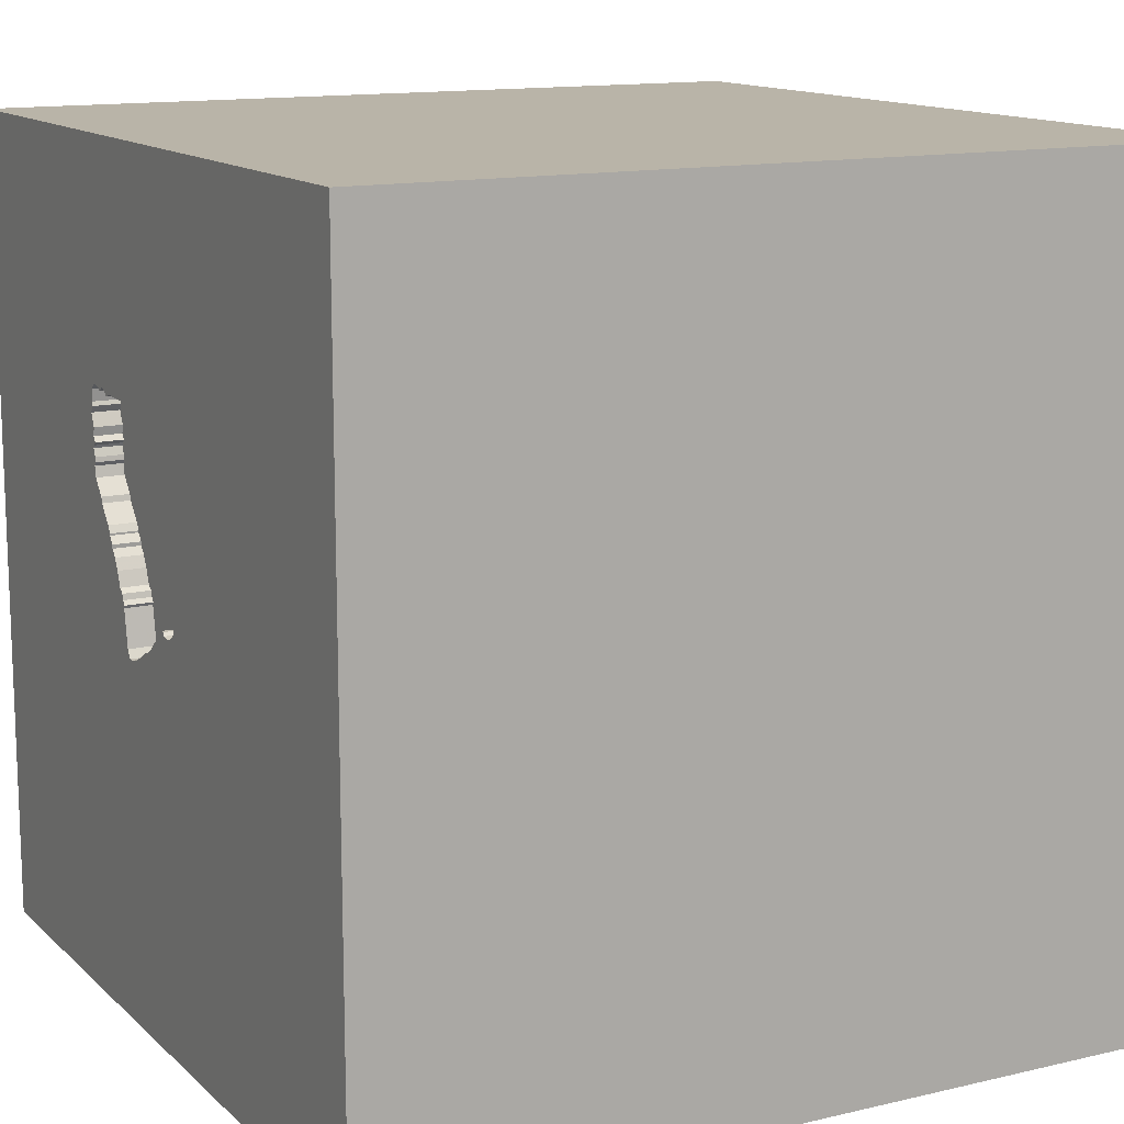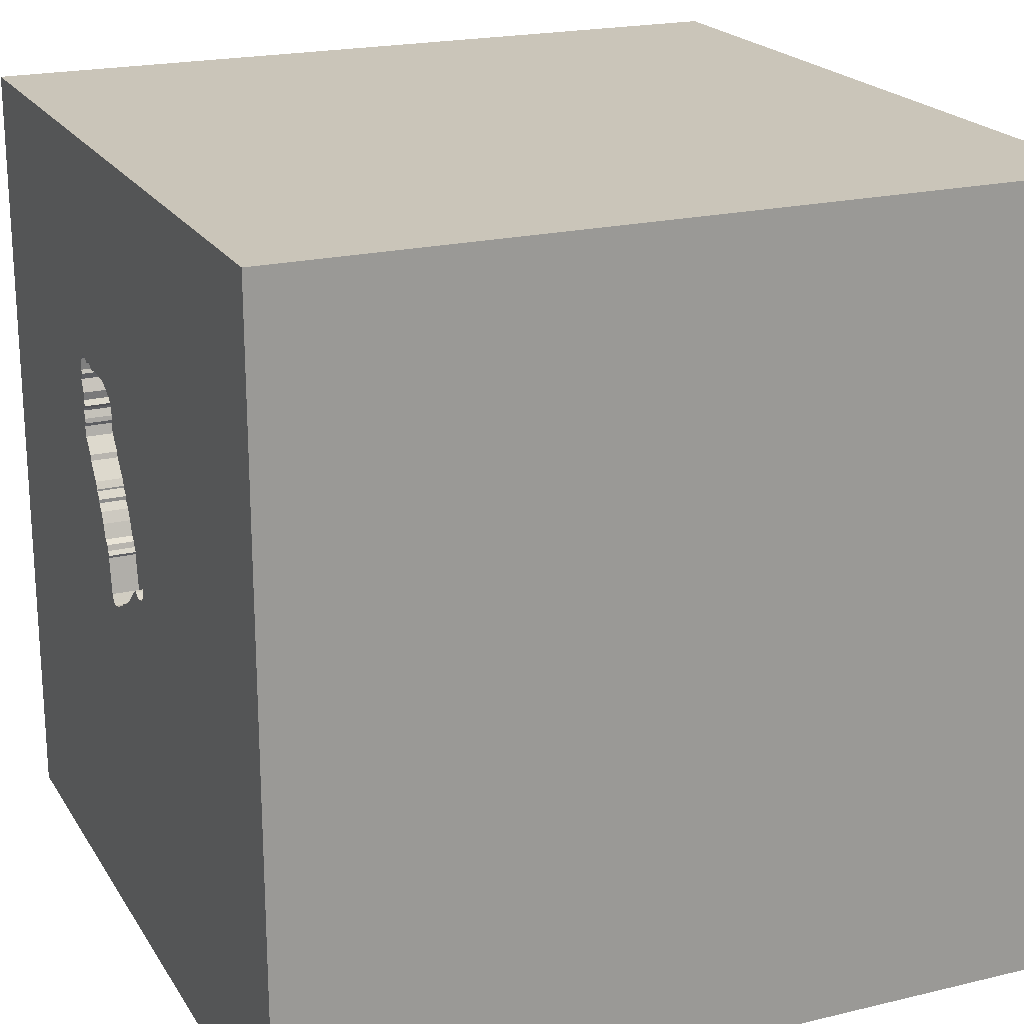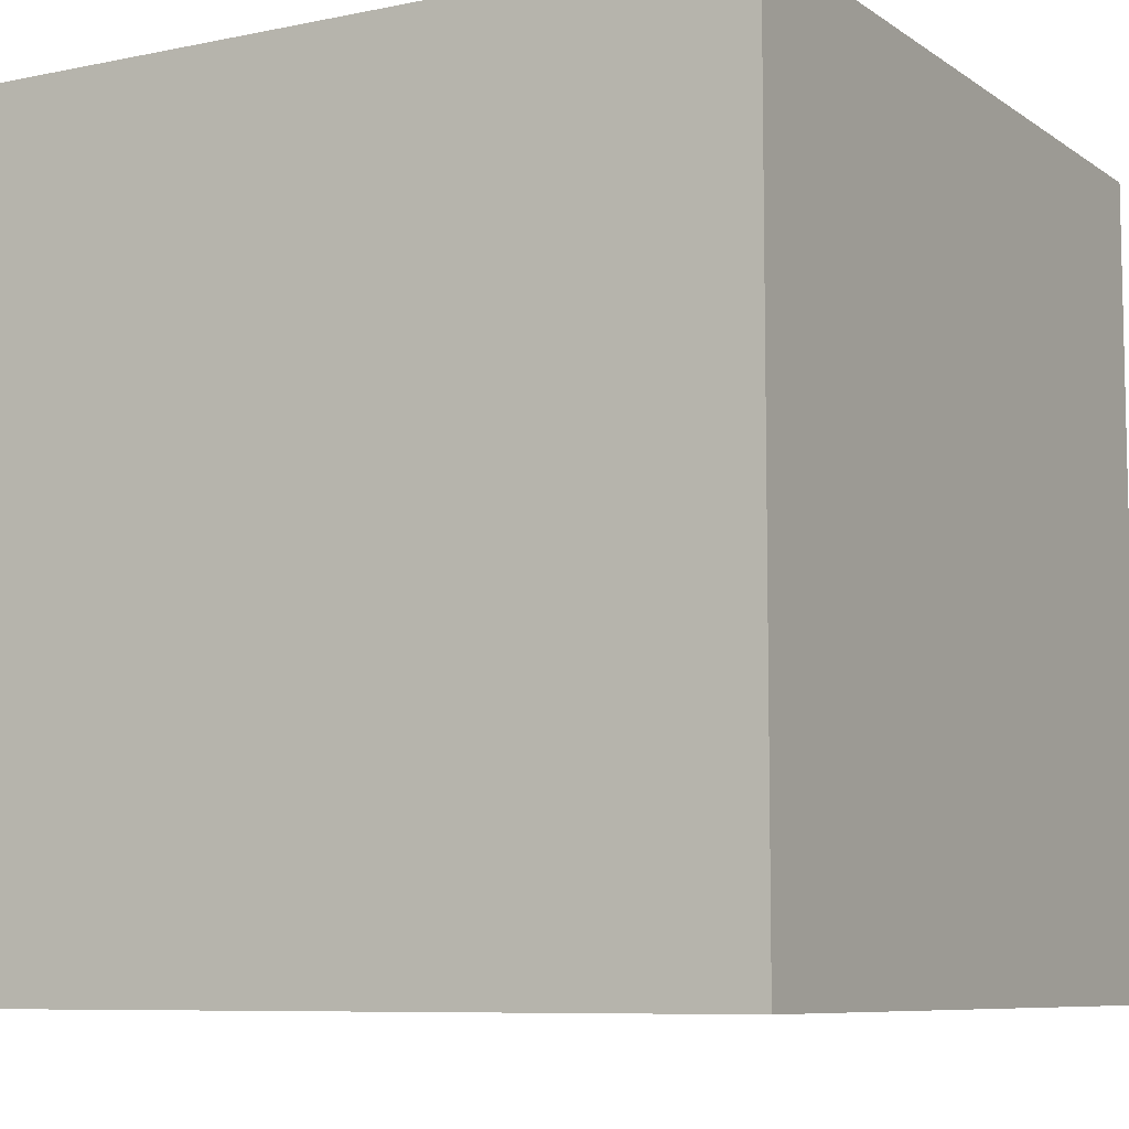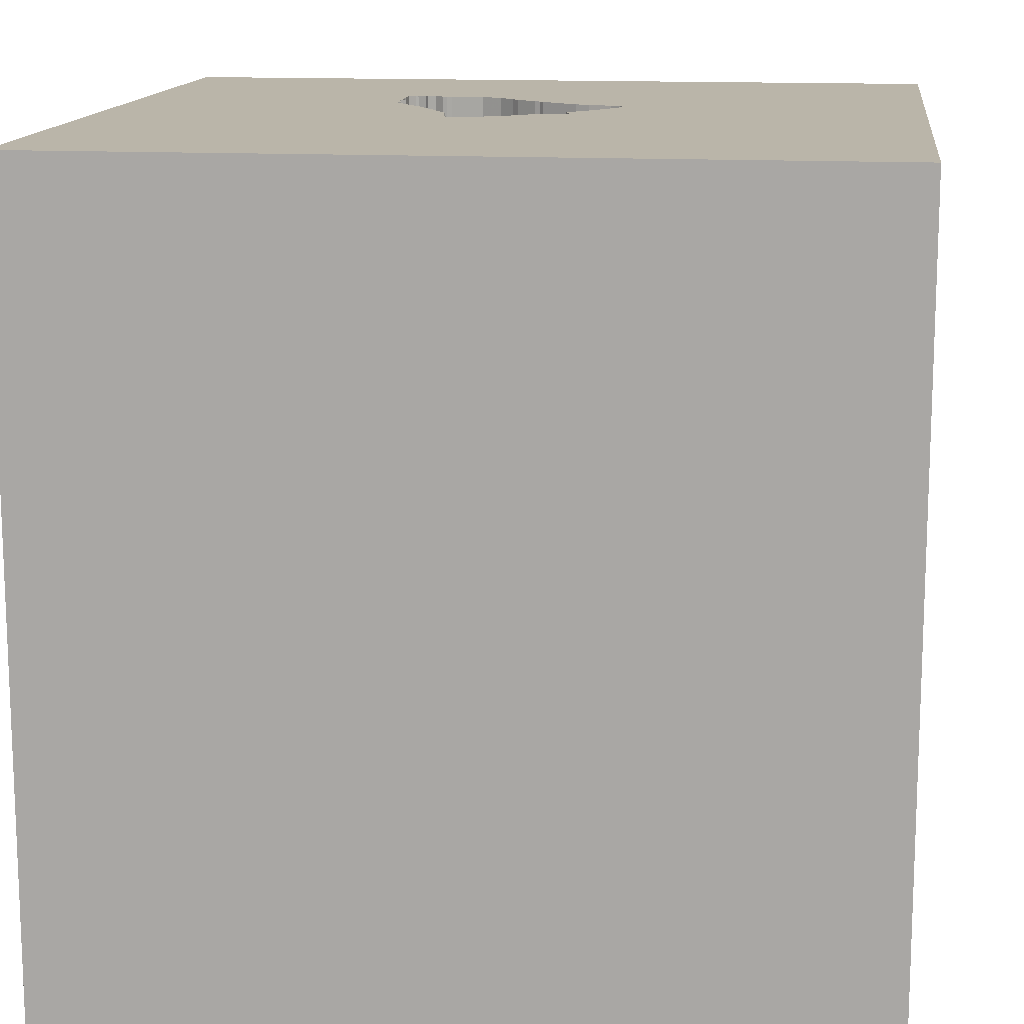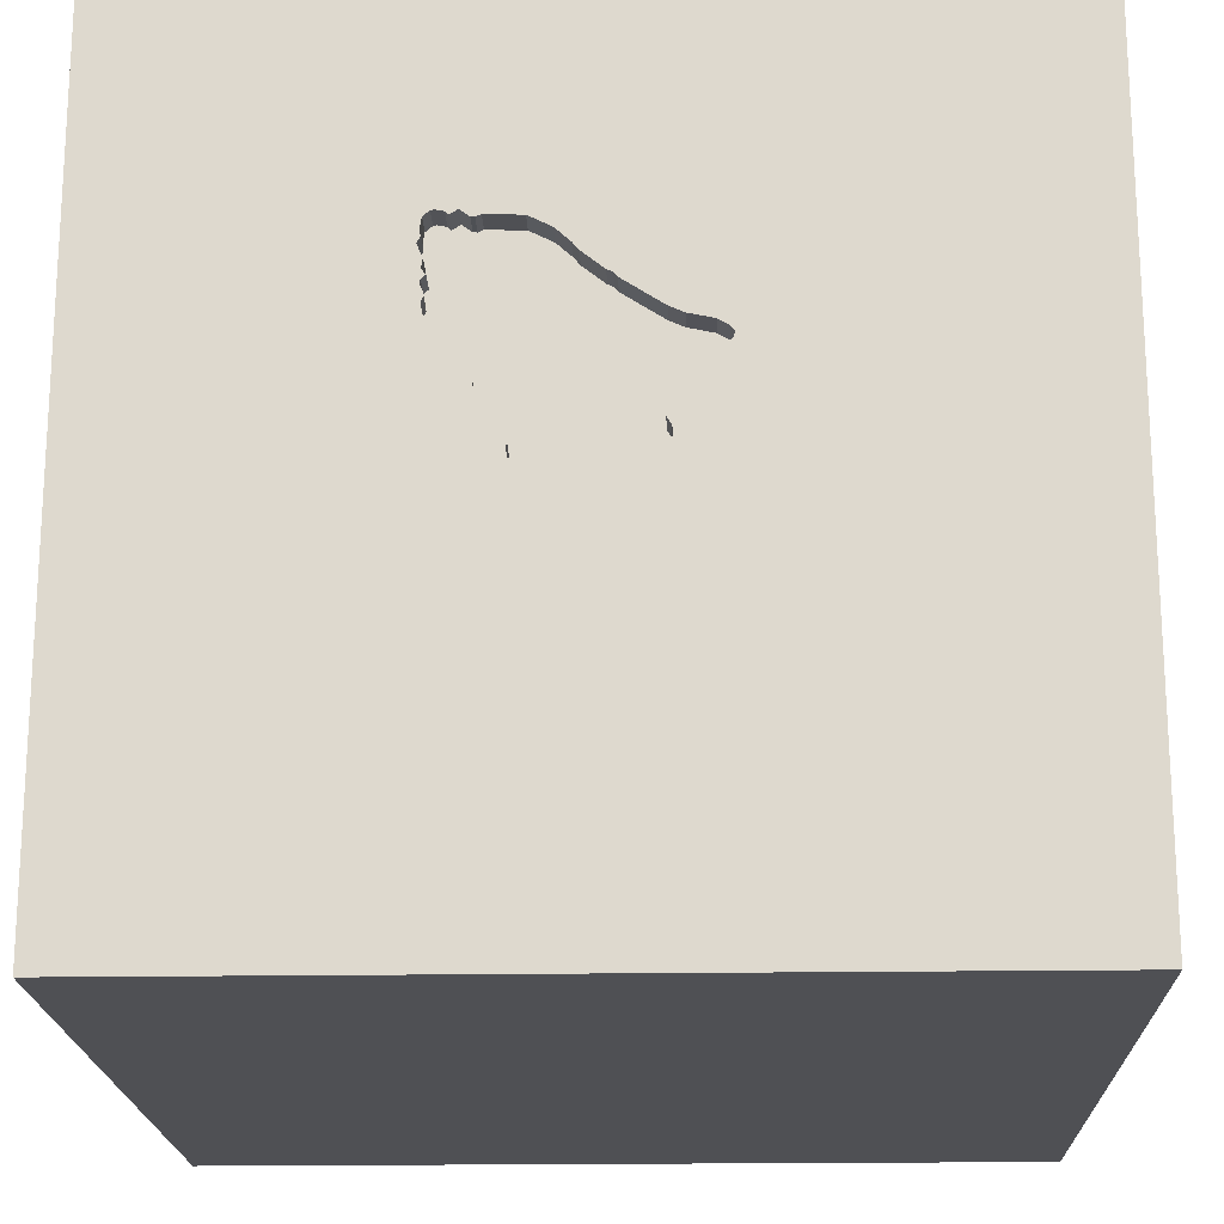
<metadata>
{"format":"obj","ext":"obj","renderer":"f3d","projection":"perspective","resolution":1024,"background":"white","views":[{"elev":13.3,"azim":-118.1,"up":"+Z"},{"elev":20.7,"azim":-113.4,"up":"+Z"},{"elev":-8.0,"azim":29.9,"up":"+Y"},{"elev":13.7,"azim":-172.9,"up":"+Y"},{"elev":-19.1,"azim":-178.3,"up":"+Z"}]}
</metadata>
<code>
o bell_101
v 0.453 1.5 0.6749
v 0.453 1.4 0.6749
v 0.06774 1.5 0.5702
v -0.2071 1.5 0.01838
v -0.2071 1.4 0.01838
v 0.4806 1.4 0.5251
v 0.4789 1.5 0.3552
v 0.4789 1.4 0.3552
v 0.08356 1.5 -0.1662
v 0.08356 1.4 -0.1662
v 0.2342 1.5 -0.1064
v -0.7812 -0.8594 1.5
v -0.9375 0.9896 1.5
v -0.7812 -1.5 -0.1823
v -1.081 -0.4948 1.5
v -0.1981 1.5 0.3725
v 0.2533 1.5 -0.01545
v -0.3672 1.5 0.253
v -0.3309 1.5 0.1975
v -0.3309 1.4 0.1975
v 0.1951 1.5 0.6546
v 0.1951 1.4 0.6546
v 0.3837 1.5 0.6755
v 0.2408 1.5 -0.03046
v 0.2408 1.4 -0.03046
v 0.4322 1.5 0.2989
v 0.4322 1.4 0.2989
v -0.3848 1.5 0.293
v -0.3848 1.4 0.293
v -0.1483 1.5 -0.05588
v -0.1483 1.4 -0.05588
v 0.4776 1.5 0.407
v -0.1015 1.5 -0.03771
v -0.1015 1.4 -0.03771
v 0.4861 1.5 0.6537
v 0.4861 1.4 0.6537
v 0.3385 -1.055 1.5
v 0.599 0.1326 -1.5
v 0.5599 0.1888 1.5
v 0.2214 1.172 1.5
v 0.4167 -0.4688 1.5
v 0.5469 -1.5 -1.042
v 0.4948 -1.5 0.6901
v 0.4687 -1.5 -0
v 0.4297 -1.5 1.276
v 0.1042 -1.5 -1.5
v 0.1562 -1.5 -1.25
v 0.6771 -1.5 -0.4557
v 0.1302 -1.5 1.5
v -0.21 1.121 -1.5
v 0.638 1.5 1.061
v 0.3121 1.5 0.1048
v -0.1302 1.5 -1.5
v 0.3193 1.5 0.6592
v 0.1302 1.5 1.5
v 0.8203 -0.9245 -1.5
v -0.1839 1.5 -0.0453
v -0.1839 1.4 -0.0453
v 0.2048 1.5 -0.2035
v 0.2048 1.4 -0.2035
v 0.4863 1.5 0.4632
v 0.4863 1.4 0.4632
v 0.1698 1.5 -0.1998
v 0.1698 1.4 -0.1998
v -0.3516 -1.126 -1.5
v 0 0.4687 1.5
v 0 -0 1.5
v -0.1823 -0.4818 1.5
v -0.2865 -1.5 -1.029
v -0.1562 -1.5 0.07812
v -0.1823 -1.5 0.5599
v -0.1562 -1.5 -0.4167
v 0.003255 1.5 -0.861
v -0.2214 1.5 1.113
v -0.04832 1.5 0.4764
v -0.0608 1.5 0.4614
v -0.2071 1.5 0.05648
v 0.4909 1.5 0.5493
v 0.3742 1.5 0.2139
v 0.3742 1.4 0.2139
v 0.1189 1.5 0.6165
v 0.06774 1.4 0.5702
v 1.198 -0 1.5
v 1.5 1.5 -1.5
v 1.042 -1.5 0.4167
v 1.094 -1.5 -0.02604
v 1.5 -1.5 1.5
v 1.5 -1.5 -1.5
v 1.25 -1.5 -0.4427
v 1.042 -0.4297 1.5
v -0.333 1.5 0.3324
v 0.2429 1.5 -0.03533
v -0.2759 1.5 0.1263
v -0.2759 1.4 0.1263
v 0.003573 1.5 -0.125
v 0.04591 1.5 0.5439
v 0.3592 1.5 0.1883
v 0.4224 1.5 0.6686
v 0.4224 1.4 0.6686
v -0.3159 1.5 0.185
v -0.3672 1.4 0.253
v -0.2492 1.5 0.09783
v 0.2582 1.5 0.005788
v 0.2582 1.4 0.005788
v 0.3284 1.5 0.6548
v 0.3175 1.5 0.1152
v 0.3592 1.4 0.1883
v -0.02835 1.5 0.4851
v 0.3599 1.5 0.1814
v 0.3599 1.4 0.1814
v 0.3512 1.5 0.6517
v -0.376 1.5 0.273
v 0.2452 1.5 -0.04045
v 0.2452 1.4 -0.04045
v -0.3692 1.5 0.3117
v -0.3692 1.4 0.3117
v -0.1152 1.5 -0.03898
v -0.1152 1.4 -0.03898
v 0.2969 1.5 0.07516
v 0.1189 1.4 0.6165
v 0.4713 1.5 0.4757
v 0.4713 1.4 0.4757
v 0.2229 1.5 -0.1741
v -0.4427 0.6315 1.5
v -0.7292 -1.5 -0.625
v -0.4427 -1.5 1.224
v -0.2865 -1.237 1.5
v -1.5 -1.042 -0.8333
v -1.5 -0.8073 1.12
v -1.5 0.4167 -0.1562
v -1.5 0.3776 1.042
v -1.5 0.2214 -0.5469
v -1.5 0.1042 -1.5
v -1.5 -0.1562 1.5
v -1.5 0.1042 -1.094
v -1.5 -0 0.4687
v -1.5 -0.05208 -0
v -1.5 -0.2083 1.146
v -1.5 1.5 -1.5
v -1.5 0.8984 0.3906
v -1.5 1.25 -0.2083
v -1.5 1.5 1.5
v -1.5 1.042 0.8333
v -1.5 -0.4427 0.5208
v -1.5 -0.5469 -0.2083
v -1.5 -0.4427 -1.042
v -1.5 -1.5 0.1302
v -1.5 -1.5 1.5
v -1.5 0.625 -1.198
v -1.5 1.5 0.1562
v -1.5 -1.198 0.1042
v -1.5 -1.146 0.5469
v -1.5 -1.198 -0.3906
v -1.5 0.8333 -0.2083
v 0.1773 1.5 -0.206
v 0.5006 1.5 0.5719
v 0.5006 1.4 0.5719
v 0.4907 1.5 0.4532
v 0.4907 1.4 0.4532
v 0.003572 1.4 -0.125
v 0.4636 1.5 0.6724
v 0.4937 1.5 0.6094
v 0.4937 1.4 0.6094
v -0.2221 1.5 0.06895
v -0.2221 1.4 0.06895
v -0.212 1.5 -0.002863
v -0.212 1.4 -0.002864
v 0.8301 1.5 0.1904
v 0.8594 0.8724 1.5
v 0.413 1.5 0.6574
v 0.413 1.4 0.6574
v 0.4776 1.4 0.407
v 0.4858 1.5 0.3939
v -0.3072 1.5 0.165
v -0.1245 1.5 -0.05023
v 0.2776 1.5 0.02142
v -0.333 1.4 0.3324
v 1.5 -0.8919 0.4818
v 1.5 0.1465 0.03581
v 1.5 0.03581 1.172
v 1.5 0.1302 -1.5
v 1.5 0.7747 -0.9017
v 1.5 0.1302 1.5
v 1.5 1.5 1.5
v 1.5 -1.5 0.1302
v 1.5 1.5 -0.1302
v 1.5 -0.9798 -0.7292
v -0.376 1.4 0.273
v -1.139 -0.1074 -1.5
v -1.276 -0.05208 1.5
v -1.5 -1.5 -1.5
v -1.094 -1.5 0.3646
v -1.25 -1.5 -0.2083
v -0.9115 -1.5 0.8333
v -0.9115 0.2604 1.5
v -0.9766 1.5 -0.8952
v -1.029 1.5 0.4232
v 0.2229 1.4 -0.1741
v 0.4869 1.5 0.4945
v 0.4869 1.4 0.4945
v 0.1773 1.4 -0.206
v 0.4795 1.5 0.4245
v 0.4795 1.4 0.4245
v 0.3175 1.4 0.1152
v 0.04591 1.4 0.5439
v -0.4167 1.25 1.5
v -0.4167 1.5 -0.05208
v -0.3072 1.4 0.165
v -0.2102 1.5 0.005172
v 0.338 1.5 0.1552
v 0.4636 1.4 0.6724
v -0.3491 1.5 0.2253
v 0.2776 1.4 0.02142
v 0.8594 -1.042 1.5
v 1.159 0.4687 1.5
v -0.04832 1.4 0.4764
v -0.248 1.5 0.3506
v 0.4272 1.5 0.2777
v 0.4272 1.4 0.2777
v 0.488 1.5 0.595
v 0.488 1.4 0.595
v -0.1245 1.4 -0.05023
v 0.3375 1.5 0.6504
v 0.3375 1.4 0.6504
v 0.3193 1.4 0.6592
v 0.02919 1.5 -0.14
v 0.0292 1.4 -0.14
v 0.4806 1.5 0.5251
v 0.3837 1.4 0.6755
v 0.4858 1.4 0.3939
v 0.3512 1.4 0.6517
v 0.1523 1.5 -0.1979
v 0.1523 1.4 -0.1979
v -0.02835 1.4 0.4851
v 0.2533 1.4 -0.01545
v -0.3159 1.4 0.185
v -0.1981 1.4 0.3725
v -0.0608 1.4 0.4614
v -0.2064 1.5 -0.02659
v -0.2064 1.4 -0.02659
v -0.3685 1.5 0.2668
v -0.3685 1.4 0.2668
v 0.338 1.4 0.1552
v 0.4791 1.5 0.4851
v 0.3393 1.5 0.1414
v 0.06856 1.5 -0.1537
v 0.06856 1.4 -0.1537
v 0.3393 1.4 0.1414
v -0.248 1.4 0.3506
v -0.1921 1.5 0.044
v -0.1921 1.4 0.044
v 0.2969 1.4 0.07516
f 134 129 148
f 148 15 134
f 152 147 148
f 147 194 148
f 127 12 148
f 129 152 148
f 147 192 194
f 49 127 148
f 12 15 148
f 134 138 129
f 152 151 147
f 194 126 148
f 126 49 148
f 15 190 134
f 147 193 192
f 138 144 129
f 129 144 152
f 151 153 147
f 126 45 49
f 134 131 138
f 49 37 127
f 127 68 12
f 12 68 15
f 142 131 134
f 144 151 152
f 153 191 147
f 192 71 194
f 194 71 126
f 190 142 134
f 138 136 144
f 144 145 151
f 191 193 147
f 71 45 126
f 15 195 190
f 190 195 142
f 131 136 138
f 193 14 192
f 87 37 49
f 37 68 127
f 68 195 15
f 153 128 191
f 14 71 192
f 45 87 49
f 87 214 37
f 145 153 151
f 144 137 145
f 37 41 68
f 68 67 195
f 136 137 144
f 193 125 14
f 14 70 71
f 71 43 45
f 13 142 195
f 191 125 193
f 142 143 131
f 145 128 153
f 43 87 45
f 214 41 37
f 67 124 195
f 124 13 195
f 131 140 136
f 70 43 71
f 143 140 131
f 140 137 136
f 14 72 70
f 41 67 68
f 140 130 137
f 137 132 145
f 145 146 128
f 125 72 14
f 214 90 41
f 67 66 124
f 70 44 43
f 128 146 191
f 85 87 43
f 41 39 67
f 130 132 137
f 132 146 145
f 125 69 72
f 90 39 41
f 140 154 130
f 189 65 191
f 191 69 125
f 72 44 70
f 44 85 43
f 87 90 214
f 67 39 66
f 124 206 13
f 72 48 44
f 142 150 143
f 132 135 146
f 90 83 39
f 66 40 124
f 74 197 142
f 197 150 142
f 150 140 143
f 44 86 85
f 178 180 87
f 40 206 124
f 206 142 13
f 140 141 154
f 146 133 191
f 69 48 72
f 154 132 130
f 189 191 133
f 38 65 189
f 191 46 69
f 69 42 48
f 85 185 87
f 39 40 66
f 65 46 191
f 48 86 44
f 178 87 185
f 87 183 90
f 83 215 39
f 206 55 142
f 91 197 74
f 91 115 197
f 150 141 140
f 135 133 146
f 180 183 87
f 183 83 90
f 215 169 39
f 169 40 39
f 40 55 206
f 74 142 55
f 100 207 197
f 197 115 28
f 112 241 18
f 197 28 112
f 197 112 18
f 19 100 197
f 197 18 212
f 197 212 19
f 196 150 197
f 132 149 135
f 46 47 69
f 47 42 69
f 86 185 85
f 179 180 178
f 75 91 74
f 91 16 217
f 93 102 207
f 207 100 174
f 207 174 93
f 76 16 91
f 91 75 76
f 164 77 250
f 207 102 164
f 4 209 207
f 207 164 250
f 207 250 4
f 154 139 132
f 48 89 86
f 75 74 3
f 3 96 75
f 30 73 207
f 207 209 166
f 57 30 207
f 207 166 239
f 207 239 57
f 141 139 154
f 139 149 132
f 42 88 48
f 183 215 83
f 74 21 81
f 74 81 3
f 75 96 108
f 175 117 33
f 73 30 175
f 73 175 33
f 50 38 189
f 88 89 48
f 89 185 86
f 51 74 55
f 54 21 74
f 73 33 95
f 207 196 197
f 149 133 135
f 56 46 65
f 187 178 185
f 54 74 51
f 226 246 9
f 73 95 226
f 73 226 9
f 73 196 207
f 150 139 141
f 38 56 65
f 46 42 47
f 179 178 187
f 169 184 40
f 111 223 105
f 54 23 111
f 54 111 105
f 59 168 73
f 73 9 232
f 155 59 73
f 73 232 63
f 73 63 155
f 196 139 150
f 89 88 185
f 184 55 40
f 168 78 156
f 51 168 156
f 23 54 51
f 156 220 162
f 98 170 23
f 1 98 23
f 156 162 35
f 1 23 51
f 51 156 35
f 51 35 161
f 161 1 51
f 168 59 123
f 123 11 168
f 149 139 133
f 50 189 133
f 187 185 88
f 184 180 179
f 184 183 180
f 183 184 215
f 215 184 169
f 78 168 228
f 168 11 113
f 168 113 92
f 50 133 139
f 84 38 50
f 46 88 42
f 51 55 184
f 168 7 173
f 32 202 158
f 168 173 32
f 199 228 168
f 121 244 199
f 168 32 158
f 61 121 199
f 168 158 61
f 61 199 168
f 168 92 24
f 17 103 176
f 176 119 52
f 168 24 17
f 176 52 168
f 168 17 176
f 56 88 46
f 26 7 168
f 168 79 218
f 218 26 168
f 84 73 168
f 182 179 187
f 168 52 106
f 97 79 168
f 245 210 109
f 109 97 168
f 168 106 245
f 168 245 109
f 182 184 179
f 168 51 184
f 53 196 73
f 186 184 182
f 84 53 73
f 53 139 196
f 53 50 139
f 84 50 53
f 181 56 38
f 181 182 187
f 84 186 182
f 186 168 184
f 84 181 38
f 181 88 56
f 181 187 88
f 84 182 181
f 186 84 168
f 8 172 230
f 8 27 172
f 173 7 8
f 8 230 173
f 32 173 230
f 230 172 32
f 27 8 26
f 27 122 172
f 7 26 8
f 26 218 27
f 120 122 27
f 203 172 122
f 172 203 32
f 219 27 218
f 22 122 120
f 27 82 120
f 62 203 122
f 202 32 203
f 219 80 27
f 218 79 219
f 224 122 22
f 22 120 81
f 81 21 22
f 205 82 27
f 120 82 81
f 62 159 203
f 121 61 62
f 62 122 121
f 203 159 202
f 80 219 79
f 27 80 205
f 224 6 122
f 224 22 225
f 82 205 3
f 3 81 82
f 61 158 159
f 159 62 61
f 158 202 159
f 79 97 80
f 205 80 234
f 231 6 224
f 200 122 6
f 105 223 224
f 224 225 105
f 225 22 21
f 21 54 225
f 96 3 205
f 244 121 122
f 122 200 244
f 107 80 97
f 205 234 96
f 107 234 80
f 171 6 231
f 231 224 111
f 228 199 200
f 200 6 228
f 54 105 225
f 223 111 224
f 199 244 200
f 97 109 107
f 108 96 234
f 243 234 107
f 6 171 221
f 229 171 231
f 111 23 231
f 110 107 109
f 234 216 108
f 243 238 234
f 110 243 107
f 157 6 221
f 221 171 163
f 23 170 171
f 171 229 23
f 229 231 23
f 78 228 6
f 6 157 78
f 109 210 110
f 75 108 216
f 216 234 238
f 238 243 204
f 243 110 210
f 157 221 156
f 162 220 221
f 221 163 162
f 163 171 36
f 170 98 171
f 157 156 78
f 216 238 76
f 76 75 216
f 238 204 252
f 243 248 204
f 210 245 243
f 220 156 221
f 35 162 163
f 163 36 35
f 171 211 36
f 99 171 98
f 252 34 238
f 52 119 252
f 252 204 52
f 248 243 245
f 204 248 106
f 211 171 2
f 161 35 36
f 36 211 161
f 99 2 171
f 98 1 99
f 238 237 76
f 34 252 104
f 238 34 251
f 204 106 52
f 245 106 248
f 1 161 211
f 211 2 1
f 2 99 1
f 16 76 237
f 237 238 251
f 34 104 25
f 252 213 104
f 118 251 34
f 119 176 213
f 213 252 119
f 237 249 16
f 251 165 237
f 25 160 34
f 235 25 104
f 176 103 104
f 104 213 176
f 5 251 118
f 33 117 118
f 118 34 33
f 217 16 249
f 237 94 249
f 77 164 165
f 165 251 77
f 165 94 237
f 25 227 160
f 95 33 34
f 34 160 95
f 17 24 25
f 25 235 17
f 235 104 17
f 103 17 104
f 4 250 251
f 251 5 4
f 118 58 5
f 117 175 118
f 249 177 217
f 249 94 236
f 250 77 251
f 164 102 165
f 94 165 102
f 102 93 94
f 227 25 247
f 160 227 95
f 25 24 92
f 31 58 118
f 167 5 58
f 222 118 175
f 91 217 177
f 249 20 177
f 236 20 249
f 236 94 208
f 93 174 94
f 227 247 226
f 25 10 247
f 226 95 227
f 92 113 114
f 114 25 92
f 209 4 5
f 5 167 209
f 58 31 57
f 118 222 31
f 58 240 167
f 177 116 91
f 101 177 20
f 20 236 19
f 236 208 100
f 208 94 174
f 246 226 247
f 114 10 25
f 9 246 247
f 247 10 9
f 114 113 11
f 167 166 209
f 30 57 31
f 175 30 31
f 31 222 175
f 57 239 240
f 240 58 57
f 167 240 166
f 115 91 116
f 177 242 116
f 101 242 177
f 212 18 101
f 101 20 212
f 100 19 236
f 19 212 20
f 174 100 208
f 10 114 198
f 11 123 198
f 198 114 11
f 239 166 240
f 116 29 115
f 116 242 188
f 18 241 242
f 242 101 18
f 233 10 198
f 10 233 9
f 28 115 29
f 188 29 116
f 188 242 112
f 241 112 242
f 233 198 64
f 232 9 233
f 123 59 60
f 60 198 123
f 112 28 29
f 29 188 112
f 63 232 233
f 233 64 63
f 60 64 198
f 59 155 60
f 64 60 201
f 201 60 155
f 155 63 64
f 64 201 155

</code>
